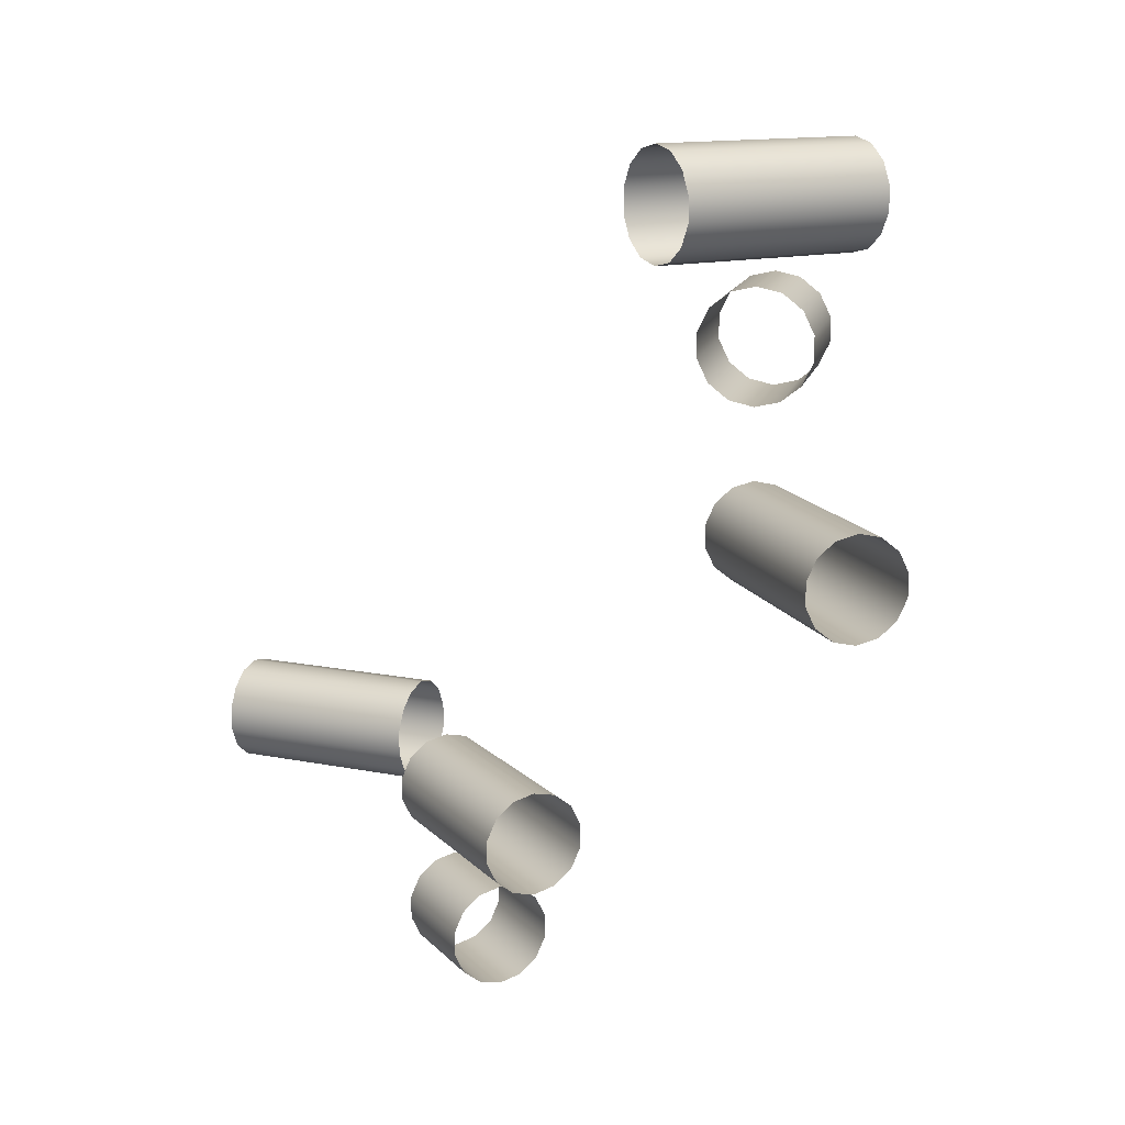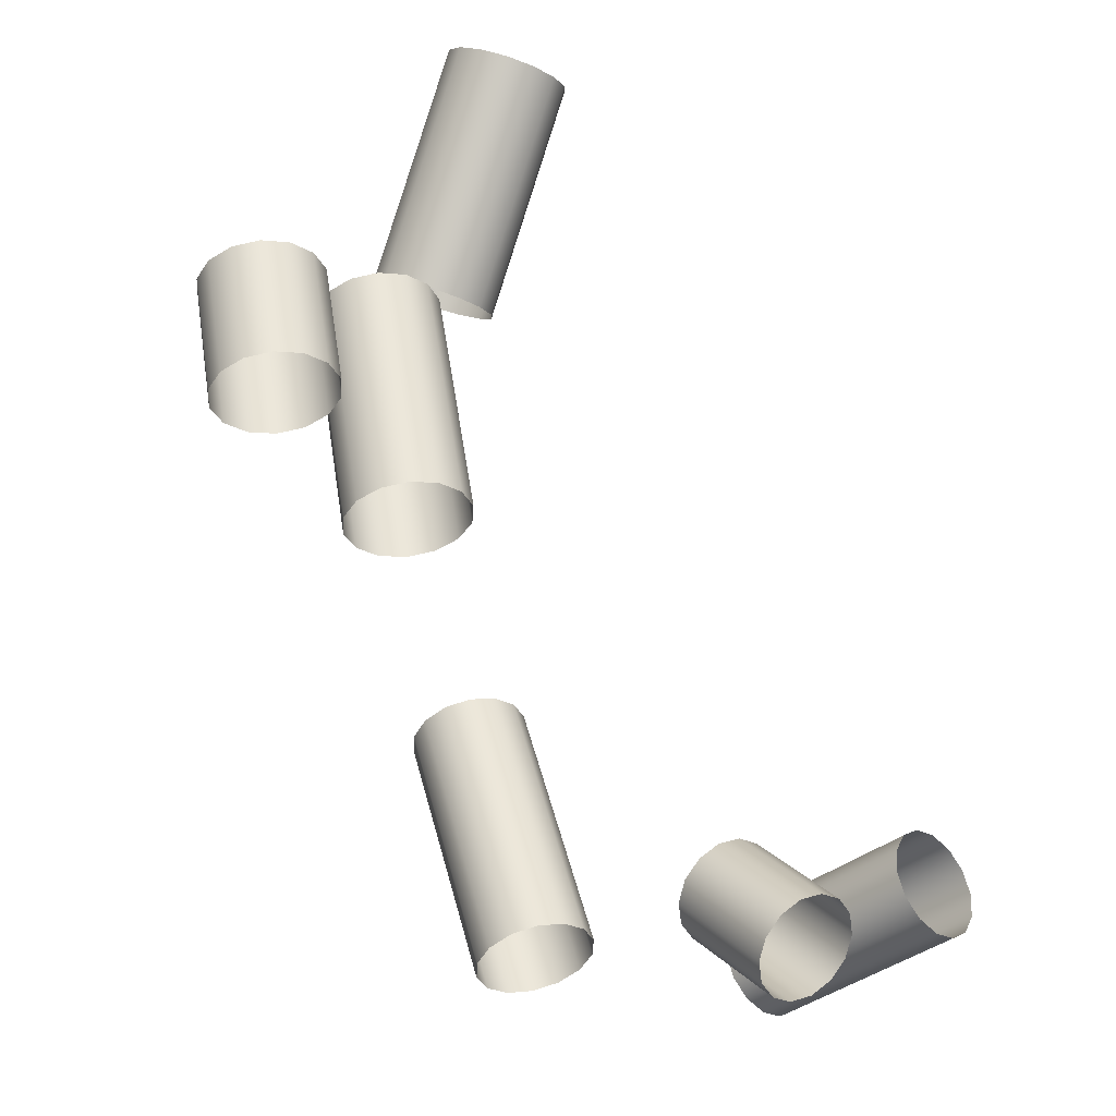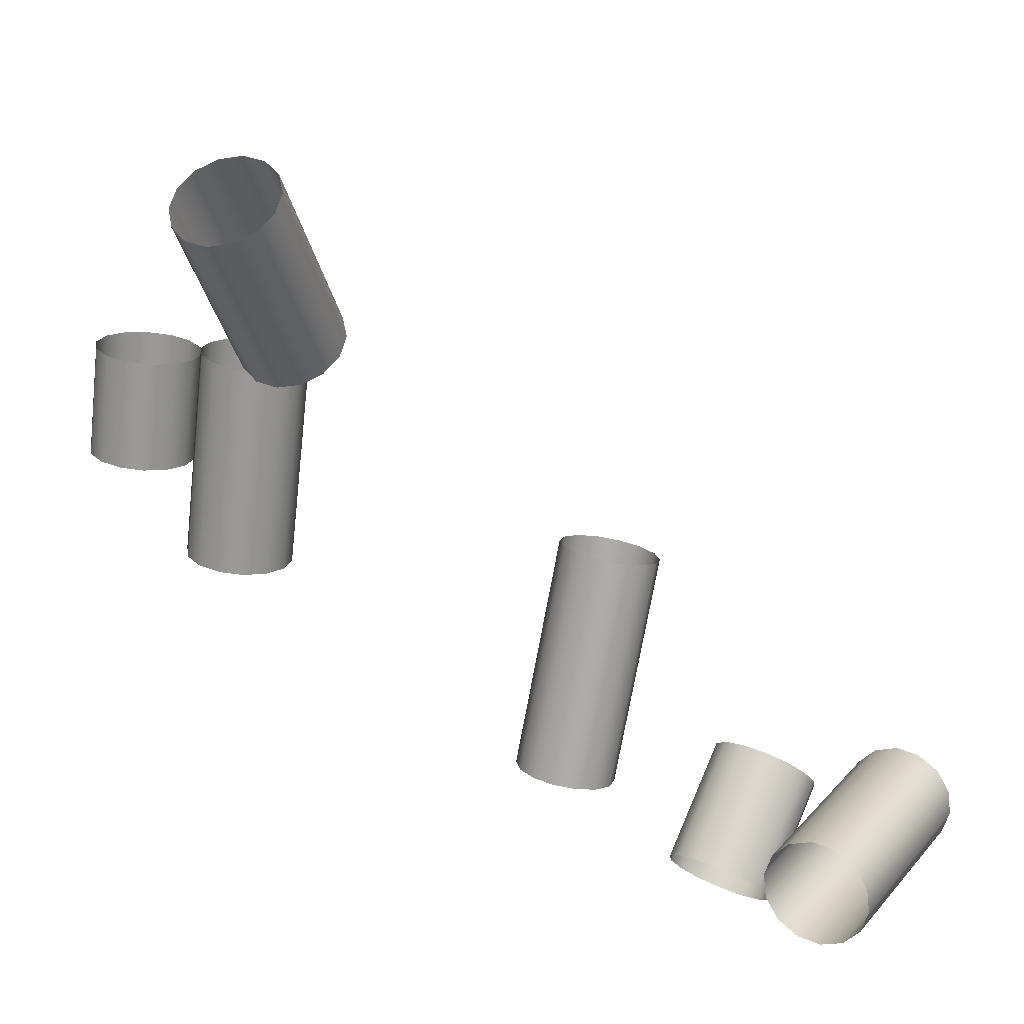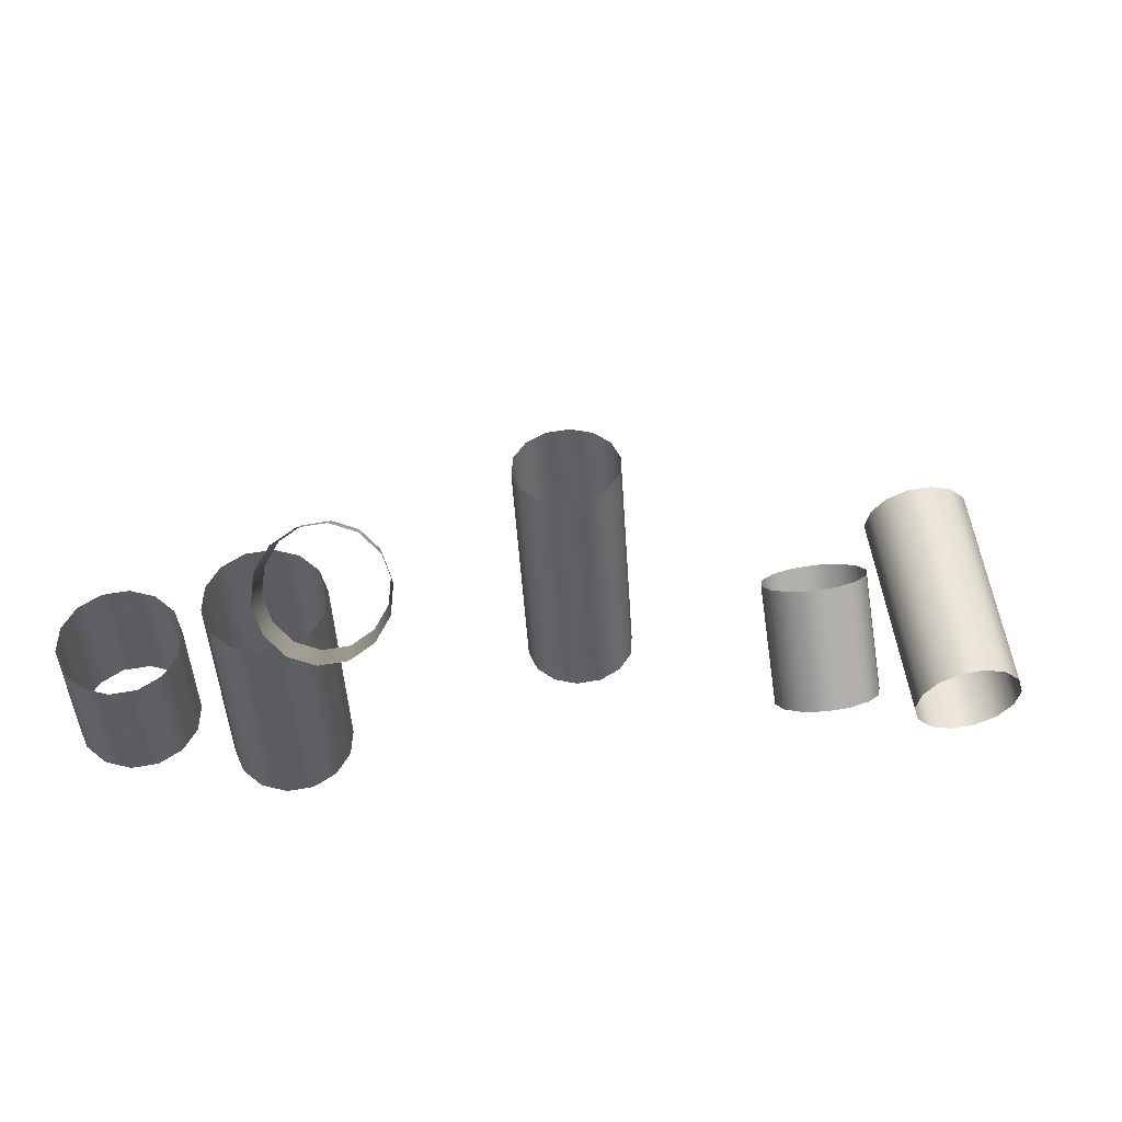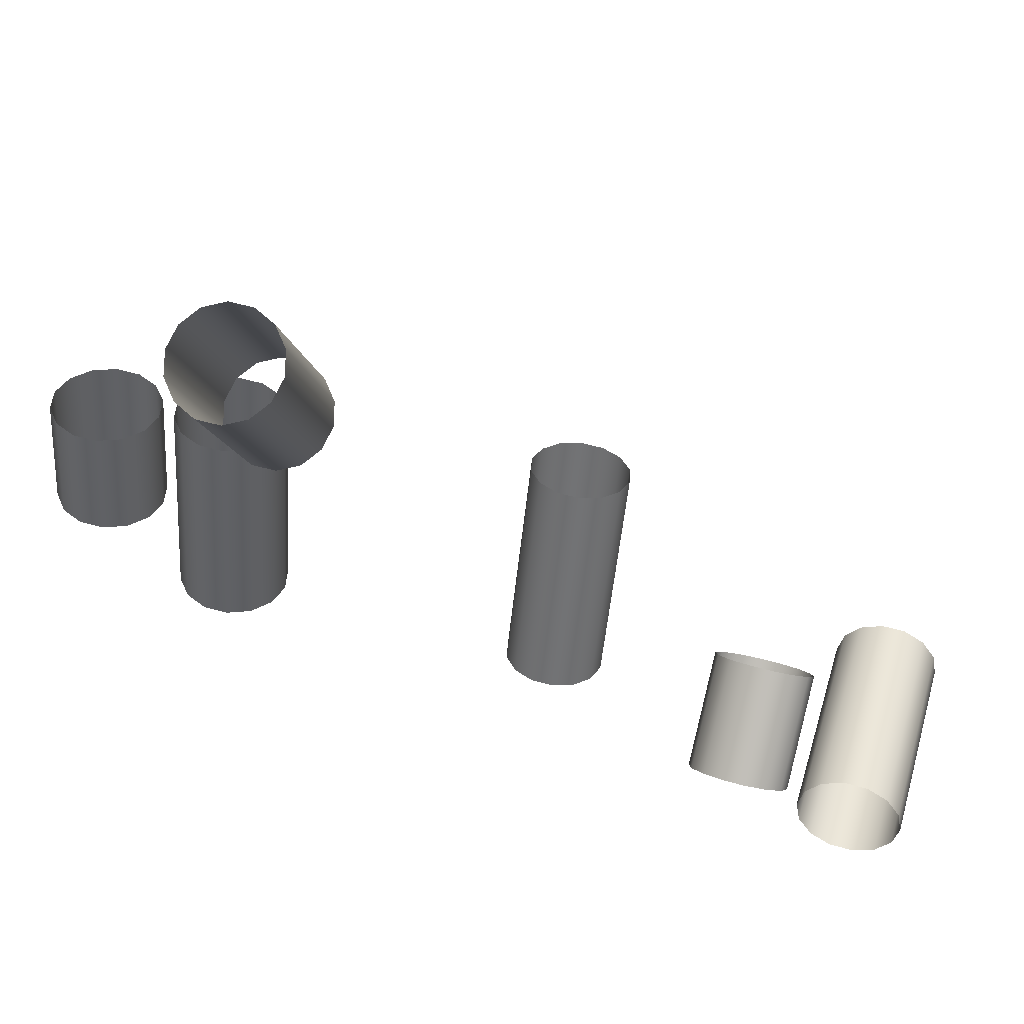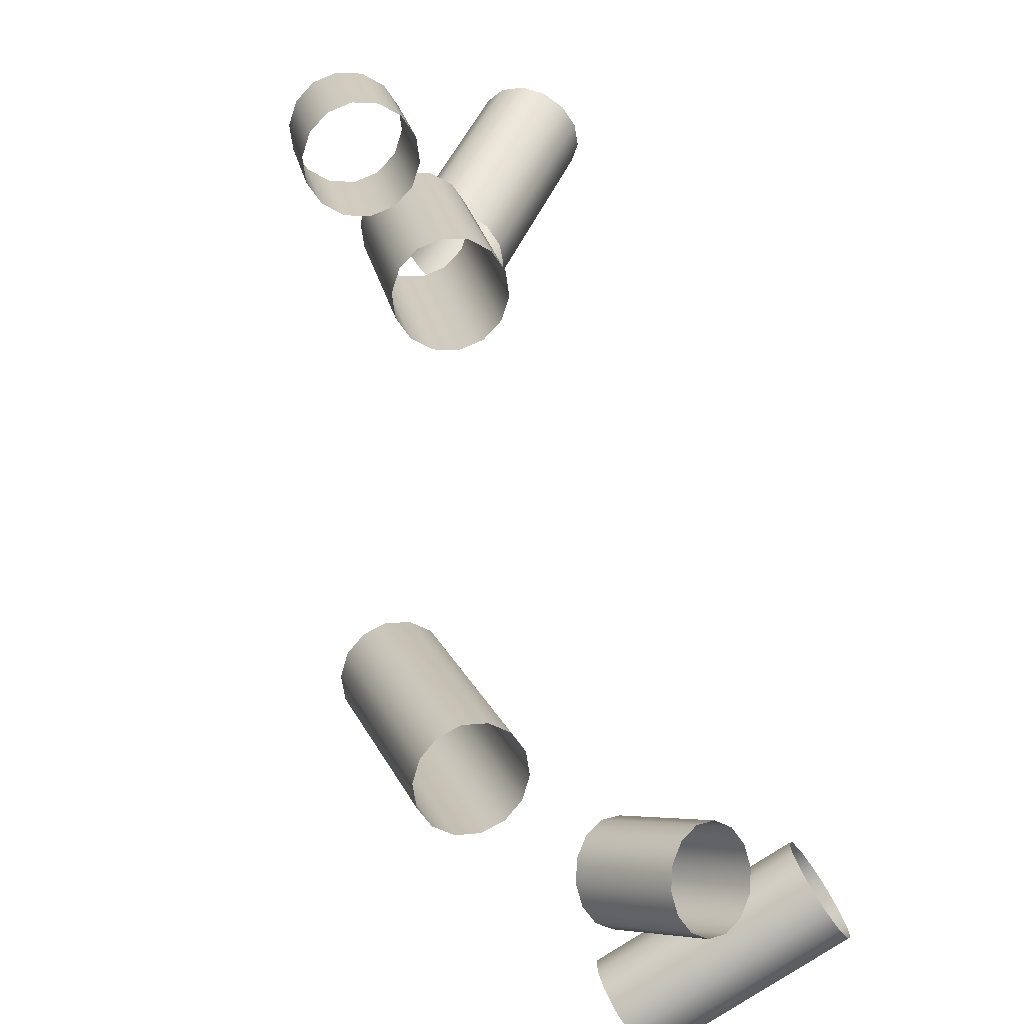
<metadata>
{"format":"obj","ext":"obj","renderer":"f3d","projection":"perspective","resolution":1024,"background":"white","views":[{"elev":13.9,"azim":-40.0,"up":"+Z"},{"elev":-23.5,"azim":-133.3,"up":"+Y"},{"elev":32.1,"azim":-60.2,"up":"+Y"},{"elev":65.4,"azim":-99.5,"up":"+Y"},{"elev":55.1,"azim":-73.6,"up":"+Y"},{"elev":-58.8,"azim":-147.4,"up":"+Y"}]}
</metadata>
<code>
o Outputs_of_994_-_OLQVL.
v 0.5059 -1.047 -4.506
v 0.5044 -1.045 -4.508
v 0.5036 -1.044 -4.51
v 0.5036 -1.044 -4.514
v 0.5044 -1.045 -4.516
v 0.5059 -1.047 -4.518
v 0.5077 -1.049 -4.519
v 0.5095 -1.052 -4.518
v 0.511 -1.054 -4.516
v 0.5118 -1.055 -4.514
v 0.5118 -1.055 -4.51
v 0.511 -1.054 -4.508
v 0.5095 -1.052 -4.506
v 0.5077 -1.049 -4.505
v 0.493 -1.057 -4.506
v 0.4916 -1.055 -4.508
v 0.4907 -1.054 -4.51
v 0.4907 -1.054 -4.514
v 0.4916 -1.055 -4.516
v 0.493 -1.057 -4.518
v 0.4949 -1.059 -4.519
v 0.4967 -1.062 -4.518
v 0.4981 -1.064 -4.516
v 0.499 -1.065 -4.514
v 0.499 -1.065 -4.51
v 0.4981 -1.064 -4.508
v 0.4967 -1.062 -4.506
v 0.4949 -1.059 -4.505
v 0.5182 -1.032 -4.536
v 0.5159 -1.031 -4.538
v 0.5147 -1.031 -4.541
v 0.5147 -1.031 -4.544
v 0.5159 -1.031 -4.547
v 0.5182 -1.032 -4.549
v 0.521 -1.033 -4.55
v 0.5238 -1.034 -4.549
v 0.5261 -1.035 -4.547
v 0.5273 -1.036 -4.544
v 0.5273 -1.036 -4.541
v 0.5261 -1.035 -4.538
v 0.5238 -1.034 -4.536
v 0.521 -1.033 -4.535
v 0.5062 -1.062 -4.536
v 0.5039 -1.061 -4.538
v 0.5027 -1.061 -4.541
v 0.5027 -1.061 -4.544
v 0.5039 -1.061 -4.547
v 0.5062 -1.062 -4.549
v 0.509 -1.063 -4.55
v 0.5118 -1.064 -4.549
v 0.5141 -1.065 -4.547
v 0.5153 -1.066 -4.544
v 0.5153 -1.066 -4.541
v 0.5141 -1.065 -4.538
v 0.5118 -1.064 -4.536
v 0.509 -1.063 -4.535
v 0.4955 -0.9947 -4.567
v 0.4976 -0.9937 -4.569
v 0.4989 -0.9931 -4.572
v 0.4989 -0.9931 -4.575
v 0.4976 -0.9937 -4.578
v 0.4955 -0.9947 -4.58
v 0.4927 -0.9961 -4.58
v 0.49 -0.9974 -4.58
v 0.4878 -0.9985 -4.578
v 0.4866 -0.9991 -4.575
v 0.4866 -0.9991 -4.572
v 0.4878 -0.9985 -4.569
v 0.49 -0.9974 -4.567
v 0.4927 -0.9961 -4.566
v 0.4835 -0.9704 -4.567
v 0.4857 -0.9693 -4.569
v 0.4869 -0.9687 -4.572
v 0.4869 -0.9687 -4.575
v 0.4857 -0.9693 -4.578
v 0.4835 -0.9704 -4.58
v 0.4808 -0.9718 -4.58
v 0.478 -0.9731 -4.58
v 0.4758 -0.9742 -4.578
v 0.4746 -0.9748 -4.575
v 0.4746 -0.9748 -4.572
v 0.4758 -0.9742 -4.569
v 0.478 -0.9731 -4.567
v 0.4808 -0.9718 -4.566
v 0.491 -0.9995 -4.574
v 0.4886 -0.999 -4.576
v 0.4873 -0.9987 -4.579
v 0.4873 -0.9987 -4.582
v 0.4886 -0.999 -4.585
v 0.491 -0.9995 -4.587
v 0.4939 -1 -4.588
v 0.4969 -1.001 -4.587
v 0.4993 -1.001 -4.585
v 0.5006 -1.002 -4.582
v 0.5006 -1.002 -4.579
v 0.4993 -1.001 -4.576
v 0.4969 -1.001 -4.574
v 0.4939 -1 -4.574
v 0.4848 -1.027 -4.574
v 0.4824 -1.026 -4.576
v 0.4811 -1.026 -4.579
v 0.4811 -1.026 -4.582
v 0.4824 -1.026 -4.585
v 0.4848 -1.027 -4.587
v 0.4878 -1.027 -4.588
v 0.4907 -1.028 -4.587
v 0.4931 -1.028 -4.585
v 0.4944 -1.029 -4.582
v 0.4944 -1.029 -4.579
v 0.4931 -1.028 -4.576
v 0.4907 -1.028 -4.574
v 0.4878 -1.027 -4.574
v 0.49 -1.002 -4.591
v 0.4877 -1.002 -4.593
v 0.4863 -1.002 -4.595
v 0.4863 -1.002 -4.599
v 0.4877 -1.002 -4.601
v 0.49 -1.002 -4.603
v 0.493 -1.003 -4.604
v 0.496 -1.004 -4.603
v 0.4983 -1.004 -4.601
v 0.4997 -1.005 -4.599
v 0.4997 -1.005 -4.595
v 0.4983 -1.004 -4.593
v 0.496 -1.004 -4.591
v 0.493 -1.003 -4.59
v 0.4868 -1.017 -4.591
v 0.4844 -1.016 -4.593
v 0.4831 -1.016 -4.595
v 0.4831 -1.016 -4.599
v 0.4844 -1.016 -4.601
v 0.4868 -1.017 -4.603
v 0.4898 -1.017 -4.604
v 0.4927 -1.018 -4.603
v 0.4951 -1.019 -4.601
v 0.4964 -1.019 -4.599
v 0.4964 -1.019 -4.595
v 0.4951 -1.019 -4.593
v 0.4927 -1.018 -4.591
v 0.4898 -1.017 -4.59
v 0.5166 -1.051 -4.49
v 0.517 -1.049 -4.492
v 0.5172 -1.047 -4.494
v 0.5172 -1.047 -4.498
v 0.517 -1.049 -4.5
v 0.5166 -1.051 -4.502
v 0.5161 -1.054 -4.503
v 0.5156 -1.057 -4.502
v 0.5152 -1.06 -4.5
v 0.515 -1.061 -4.498
v 0.515 -1.061 -4.494
v 0.5152 -1.06 -4.492
v 0.5156 -1.057 -4.49
v 0.5161 -1.054 -4.489
v 0.4883 -1.047 -4.49
v 0.4887 -1.044 -4.492
v 0.4889 -1.043 -4.494
v 0.4889 -1.043 -4.498
v 0.4887 -1.044 -4.5
v 0.4883 -1.047 -4.502
v 0.4878 -1.05 -4.503
v 0.4873 -1.053 -4.502
v 0.4869 -1.055 -4.5
v 0.4867 -1.056 -4.498
v 0.4867 -1.056 -4.494
v 0.4869 -1.055 -4.492
v 0.4873 -1.053 -4.49
v 0.4878 -1.05 -4.489
f 1 15 28 14
f 2 16 15 1
f 3 17 16 2
f 4 18 17 3
f 5 19 18 4
f 6 20 19 5
f 7 21 20 6
f 8 22 21 7
f 9 23 22 8
f 10 24 23 9
f 11 25 24 10
f 12 26 25 11
f 13 27 26 12
f 14 28 27 13
f 29 43 56 42
f 30 44 43 29
f 31 45 44 30
f 32 46 45 31
f 33 47 46 32
f 34 48 47 33
f 35 49 48 34
f 36 50 49 35
f 37 51 50 36
f 38 52 51 37
f 39 53 52 38
f 40 54 53 39
f 41 55 54 40
f 42 56 55 41
f 57 71 84 70
f 58 72 71 57
f 59 73 72 58
f 60 74 73 59
f 61 75 74 60
f 62 76 75 61
f 63 77 76 62
f 64 78 77 63
f 65 79 78 64
f 66 80 79 65
f 67 81 80 66
f 68 82 81 67
f 69 83 82 68
f 70 84 83 69
f 85 99 112 98
f 86 100 99 85
f 87 101 100 86
f 88 102 101 87
f 89 103 102 88
f 90 104 103 89
f 91 105 104 90
f 92 106 105 91
f 93 107 106 92
f 94 108 107 93
f 95 109 108 94
f 96 110 109 95
f 97 111 110 96
f 98 112 111 97
f 113 127 140 126
f 114 128 127 113
f 115 129 128 114
f 116 130 129 115
f 117 131 130 116
f 118 132 131 117
f 119 133 132 118
f 120 134 133 119
f 121 135 134 120
f 122 136 135 121
f 123 137 136 122
f 124 138 137 123
f 125 139 138 124
f 126 140 139 125
f 141 155 168 154
f 142 156 155 141
f 143 157 156 142
f 144 158 157 143
f 145 159 158 144
f 146 160 159 145
f 147 161 160 146
f 148 162 161 147
f 149 163 162 148
f 150 164 163 149
f 151 165 164 150
f 152 166 165 151
f 153 167 166 152
f 154 168 167 153

</code>
